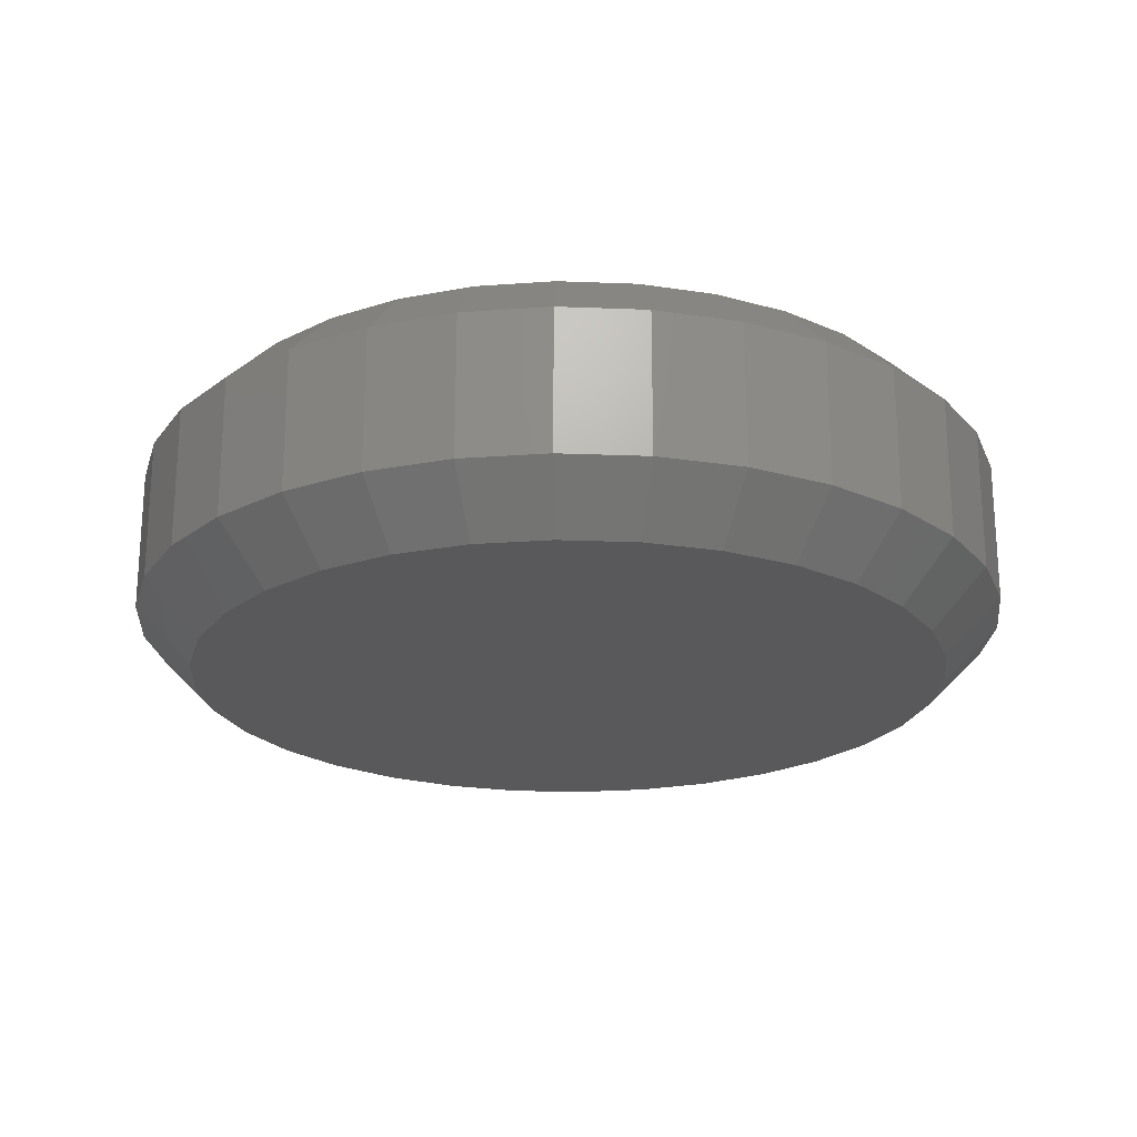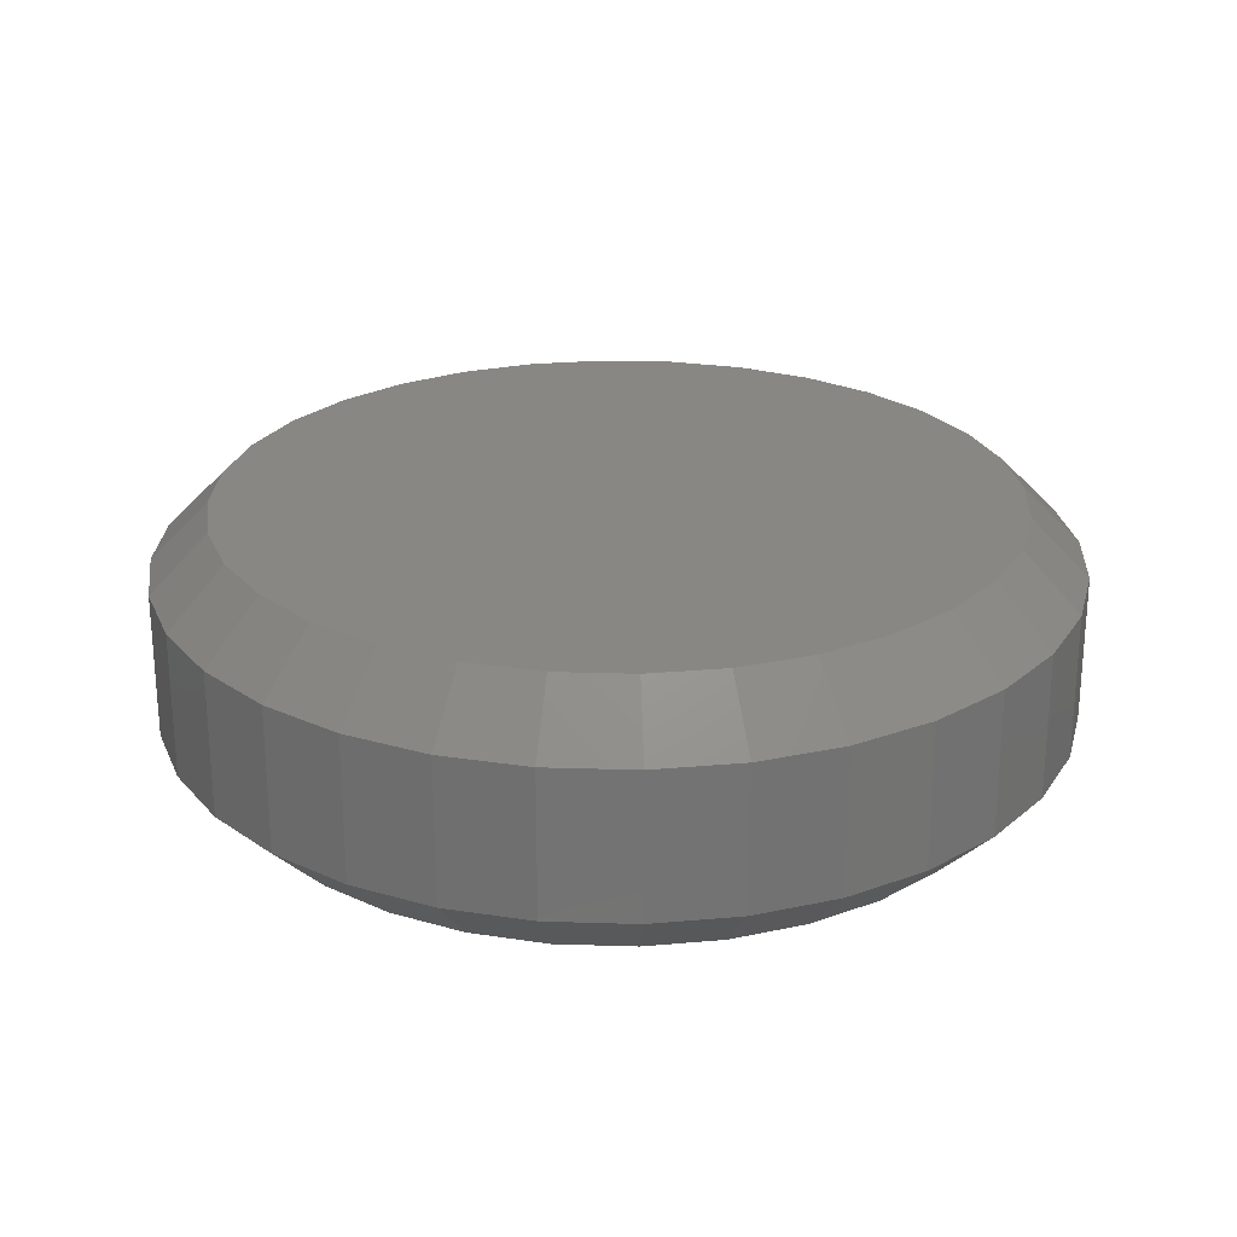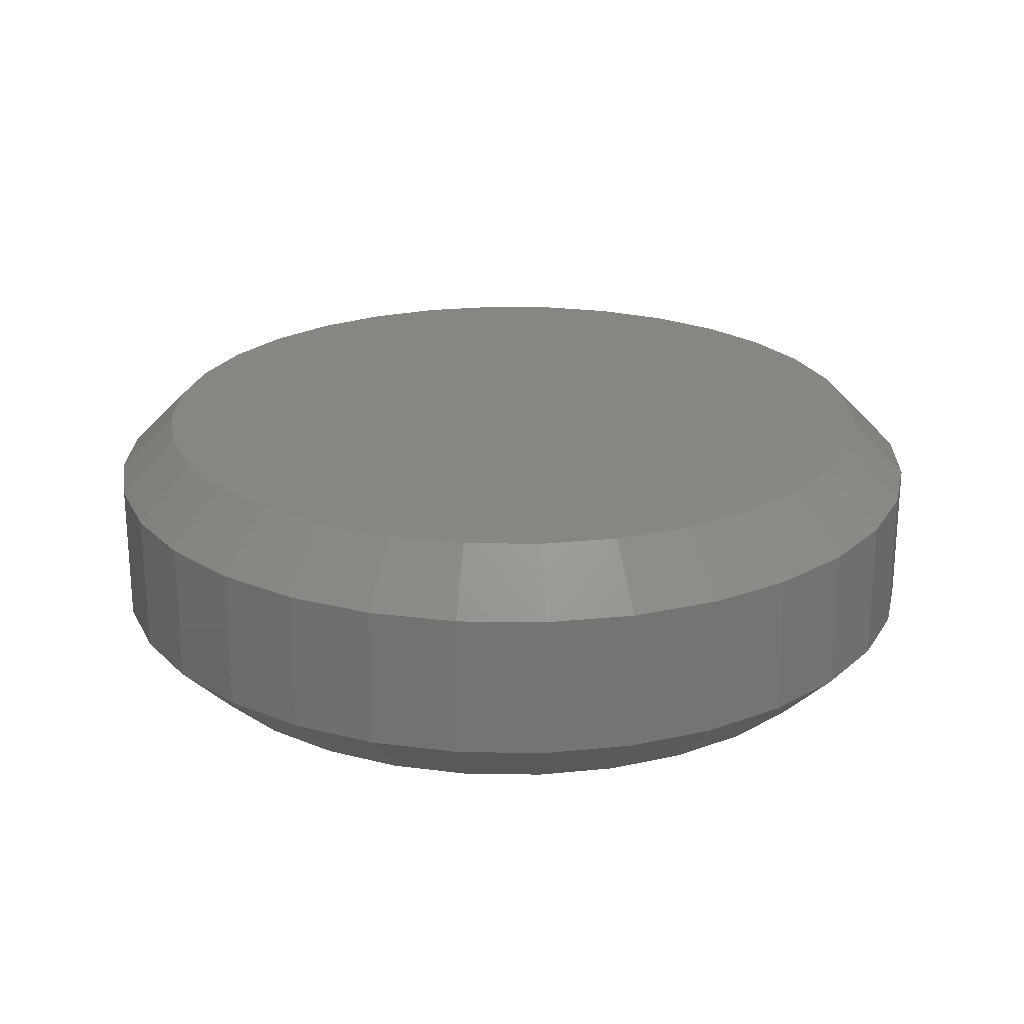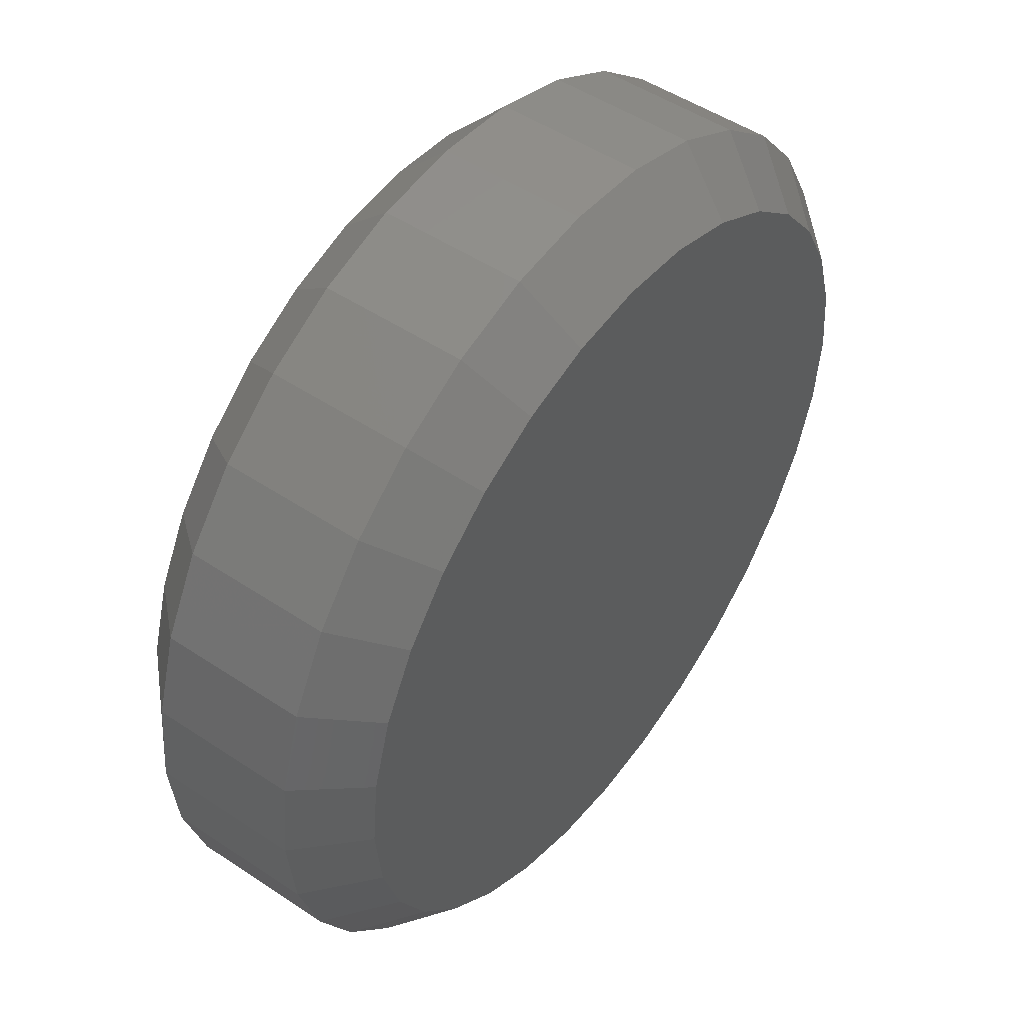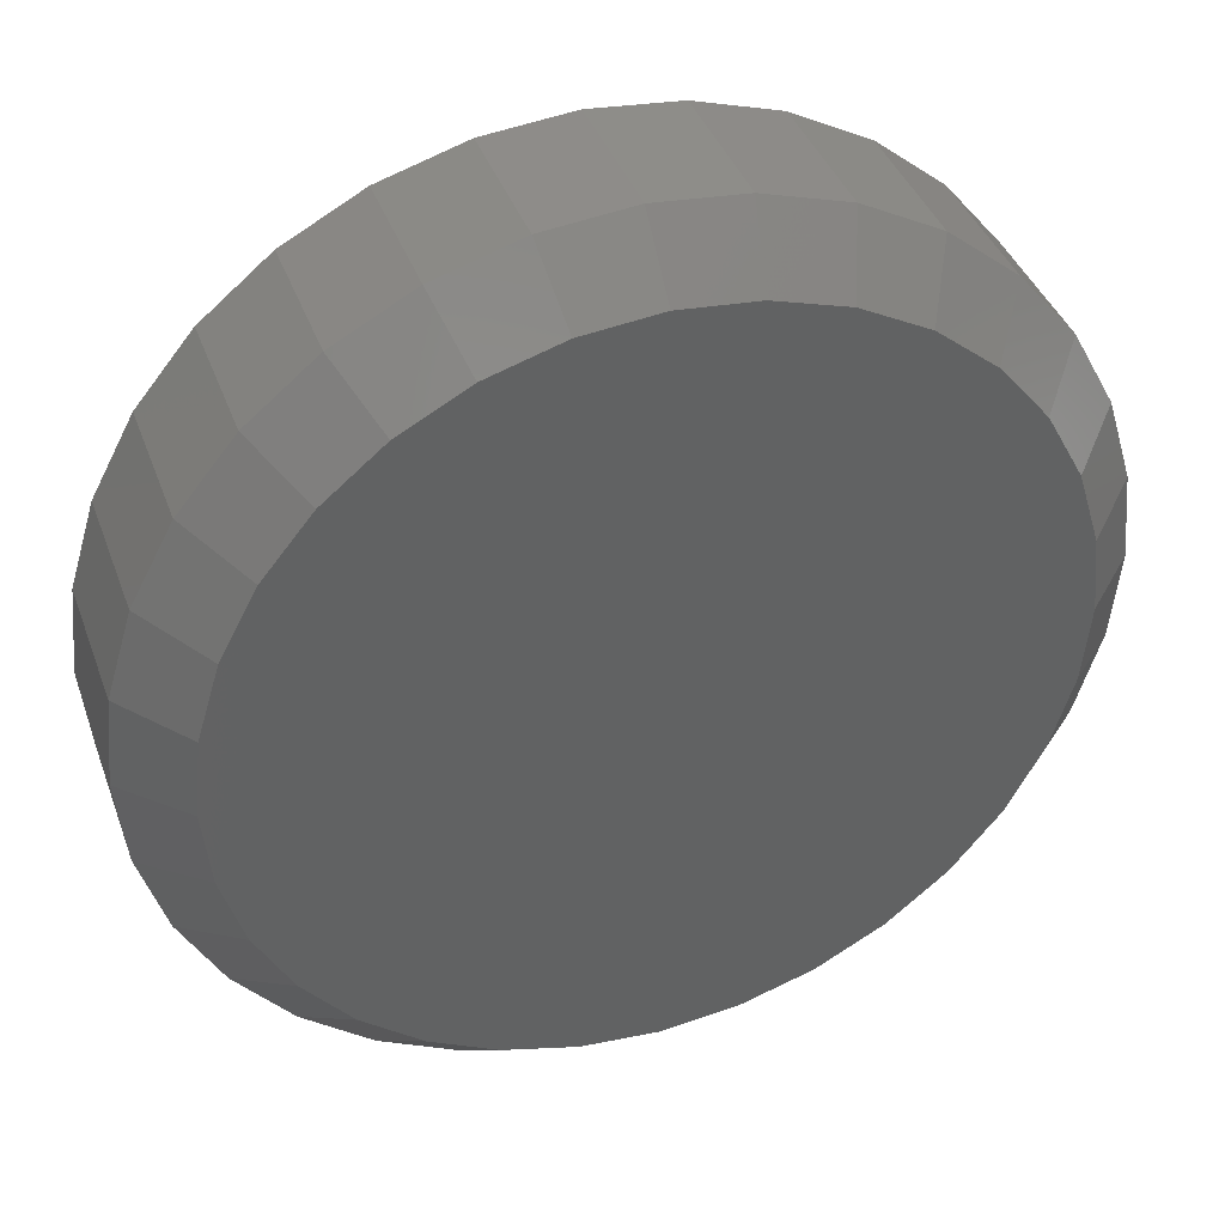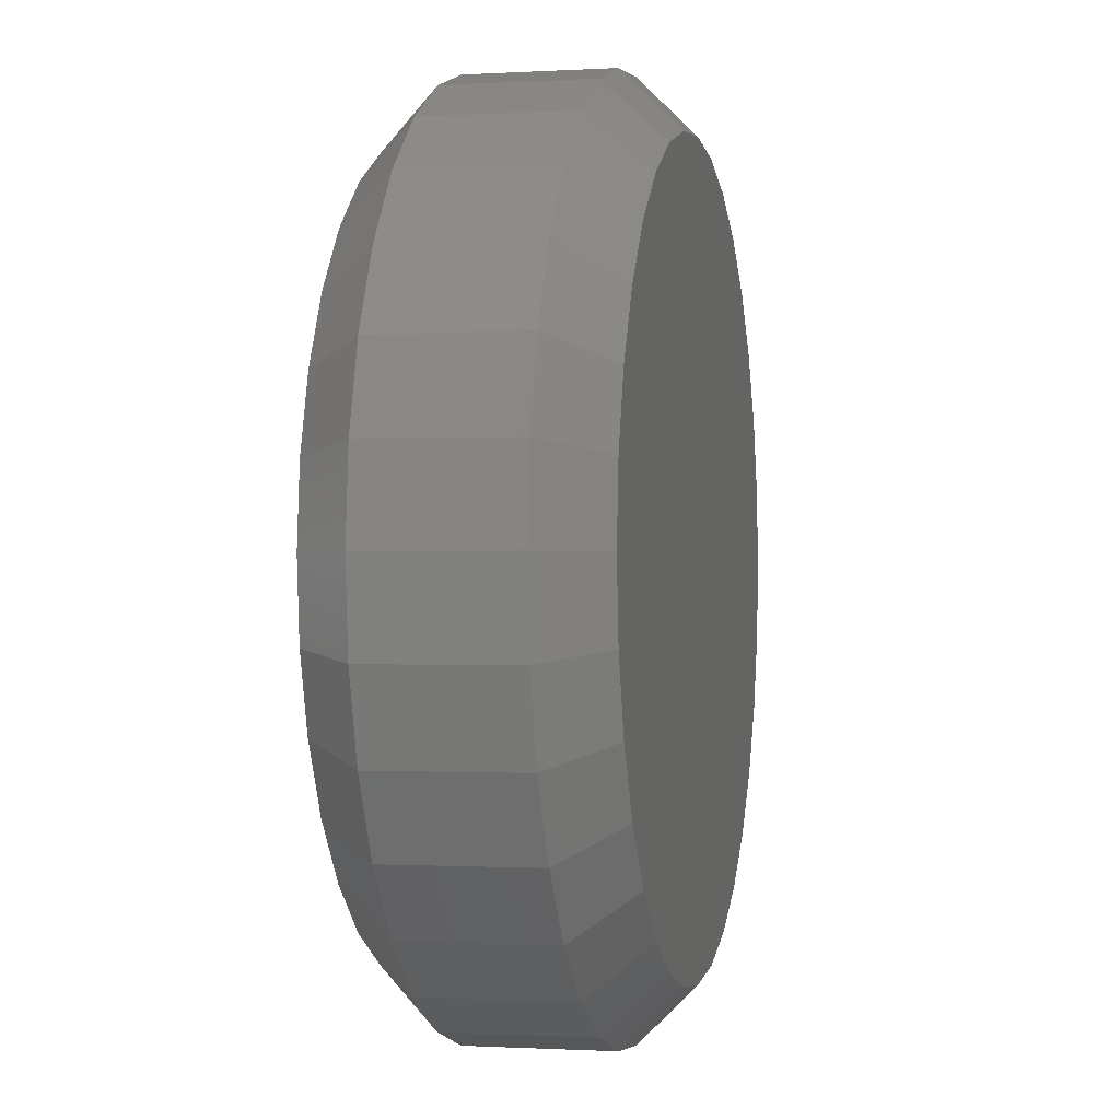
<metadata>
{"format":"stl","ext":"stl","renderer":"f3d","projection":"perspective","resolution":1024,"background":"white","views":[{"elev":-22.0,"azim":24.2,"up":"+Z"},{"elev":24.8,"azim":76.1,"up":"+Z"},{"elev":22.9,"azim":-60.5,"up":"+Z"},{"elev":49.9,"azim":-53.7,"up":"+Y"},{"elev":39.7,"azim":160.9,"up":"+Y"},{"elev":-0.9,"azim":102.3,"up":"+Y"}]}
</metadata>
<code>
# stl→obj: 128 verts, 252 faces
v 0.6049 -0.003947 0.01562
v 0.6049 -0.003947 0.05469
v 0.6026 -0.02753 0.01562
v 0.6026 -0.02753 0.05469
v 0.5957 -0.05021 0.01562
v 0.5957 -0.05021 0.05469
v 0.5846 -0.07111 0.01562
v 0.5846 -0.07111 0.05469
v 0.5695 -0.08943 0.01562
v 0.5695 -0.08943 0.05469
v 0.5512 -0.1045 0.01562
v 0.5512 -0.1045 0.05469
v 0.5303 -0.1156 0.01562
v 0.5303 -0.1156 0.05469
v 0.5076 -0.1225 0.01562
v 0.5076 -0.1225 0.05469
v 0.484 -0.1248 0.01562
v 0.484 -0.1248 0.05469
v 0.4605 -0.1225 0.01562
v 0.4605 -0.1225 0.05469
v 0.4378 -0.1156 0.01562
v 0.4378 -0.1156 0.05469
v 0.4169 -0.1045 0.01562
v 0.4169 -0.1045 0.05469
v 0.3986 -0.08943 0.01562
v 0.3986 -0.08943 0.05469
v 0.3835 -0.07111 0.01562
v 0.3835 -0.07111 0.05469
v 0.3724 -0.05021 0.01562
v 0.3724 -0.05021 0.05469
v 0.3655 -0.02753 0.01562
v 0.3655 -0.02753 0.05469
v 0.3632 -0.003947 0.01562
v 0.3632 -0.003947 0.05469
v 0.3655 0.01964 0.01562
v 0.3655 0.01964 0.05469
v 0.3724 0.04231 0.01562
v 0.3724 0.04231 0.05469
v 0.3835 0.06321 0.01562
v 0.3835 0.06321 0.05469
v 0.3986 0.08153 0.01562
v 0.3986 0.08153 0.05469
v 0.4169 0.09657 0.01562
v 0.4169 0.09657 0.05469
v 0.4378 0.1077 0.01562
v 0.4378 0.1077 0.05469
v 0.4605 0.1146 0.01562
v 0.4605 0.1146 0.05469
v 0.484 0.1169 0.01562
v 0.484 0.1169 0.05469
v 0.5076 0.1146 0.01562
v 0.5076 0.1146 0.05469
v 0.5303 0.1077 0.01562
v 0.5303 0.1077 0.05469
v 0.5512 0.09657 0.01562
v 0.5512 0.09657 0.05469
v 0.5695 0.08153 0.01562
v 0.5695 0.08153 0.05469
v 0.5846 0.06321 0.01562
v 0.5846 0.06321 0.05469
v 0.5957 0.04231 0.01562
v 0.5957 0.04231 0.05469
v 0.6026 0.01964 0.01562
v 0.6026 0.01964 0.05469
v 0.4635 0.09929 0.07031
v 0.5046 0.09929 0.07031
v 0.484 0.1013 0.07031
v 0.4438 0.0933 0.07031
v 0.5243 0.0933 0.07031
v 0.4256 0.08358 0.07031
v 0.5425 0.08358 0.07031
v 0.5425 -0.09147 0.07031
v 0.4438 -0.1012 0.07031
v 0.5243 -0.1012 0.07031
v 0.4635 -0.1072 0.07031
v 0.5046 -0.1072 0.07031
v 0.484 -0.1092 0.07031
v 0.5585 0.07048 0.07031
v 0.4096 0.07048 0.07031
v 0.5716 0.05453 0.07031
v 0.3965 0.05453 0.07031
v 0.5813 0.03634 0.07031
v 0.3868 0.03634 0.07031
v 0.5873 0.01659 0.07031
v 0.3808 0.01659 0.07031
v 0.5893 -0.003947 0.07031
v 0.3788 -0.003947 0.07031
v 0.5873 -0.02448 0.07031
v 0.3808 -0.02448 0.07031
v 0.5813 -0.04423 0.07031
v 0.3868 -0.04423 0.07031
v 0.5716 -0.06243 0.07031
v 0.3965 -0.06243 0.07031
v 0.5585 -0.07838 0.07031
v 0.4096 -0.07838 0.07031
v 0.4256 -0.09147 0.07031
v 0.484 0.1013 0
v 0.5046 0.09929 0
v 0.4635 0.09929 0
v 0.4438 0.0933 0
v 0.5243 0.0933 0
v 0.4256 0.08358 0
v 0.5425 0.08358 0
v 0.5243 -0.1012 0
v 0.4438 -0.1012 0
v 0.5425 -0.09147 0
v 0.4635 -0.1072 0
v 0.5046 -0.1072 0
v 0.484 -0.1092 0
v 0.4256 -0.09147 0
v 0.4096 -0.07838 0
v 0.5585 -0.07838 0
v 0.3965 -0.06243 0
v 0.5716 -0.06243 0
v 0.3868 -0.04423 0
v 0.5813 -0.04423 0
v 0.3808 -0.02448 0
v 0.5873 -0.02448 0
v 0.3788 -0.003947 0
v 0.5893 -0.003947 0
v 0.3808 0.01659 0
v 0.5873 0.01659 0
v 0.3868 0.03634 0
v 0.5813 0.03634 0
v 0.3965 0.05453 0
v 0.5716 0.05453 0
v 0.4096 0.07048 0
v 0.5585 0.07048 0
f 1 2 3
f 3 2 4
f 3 4 5
f 5 4 6
f 5 6 7
f 7 6 8
f 7 8 9
f 9 8 10
f 9 10 11
f 11 10 12
f 11 12 13
f 13 12 14
f 13 14 15
f 15 14 16
f 15 16 17
f 17 16 18
f 17 18 19
f 19 18 20
f 19 20 21
f 21 20 22
f 21 22 23
f 23 22 24
f 23 24 25
f 25 24 26
f 25 26 27
f 27 26 28
f 27 28 29
f 29 28 30
f 29 30 31
f 31 30 32
f 31 32 33
f 33 32 34
f 33 34 35
f 35 34 36
f 35 36 37
f 37 36 38
f 37 38 39
f 39 38 40
f 39 40 41
f 41 40 42
f 41 42 43
f 43 42 44
f 43 44 45
f 45 44 46
f 45 46 47
f 47 46 48
f 47 48 49
f 49 48 50
f 49 50 51
f 51 50 52
f 51 52 53
f 53 52 54
f 53 54 55
f 55 54 56
f 55 56 57
f 57 56 58
f 57 58 59
f 59 58 60
f 59 60 61
f 61 60 62
f 61 62 63
f 63 62 64
f 63 64 1
f 1 64 2
f 65 66 67
f 66 65 68
f 66 68 69
f 69 68 70
f 69 70 71
f 72 73 74
f 74 73 75
f 74 75 76
f 76 75 77
f 71 70 78
f 78 70 79
f 78 79 80
f 80 79 81
f 80 81 82
f 82 81 83
f 82 83 84
f 84 83 85
f 84 85 86
f 86 85 87
f 86 87 88
f 88 87 89
f 88 89 90
f 90 89 91
f 90 91 92
f 92 91 93
f 92 93 94
f 94 93 95
f 94 95 72
f 72 95 96
f 72 96 73
f 67 66 50
f 50 48 67
f 40 79 42
f 42 79 70
f 42 70 44
f 79 40 81
f 81 40 38
f 81 38 83
f 83 38 36
f 83 36 85
f 85 36 34
f 85 34 87
f 80 58 78
f 78 58 56
f 78 56 71
f 58 80 60
f 60 80 82
f 60 82 62
f 62 82 84
f 62 84 64
f 64 84 86
f 64 86 2
f 50 66 52
f 52 66 69
f 52 69 54
f 54 69 71
f 54 71 56
f 67 48 65
f 65 48 46
f 65 46 68
f 68 46 44
f 68 44 70
f 77 75 18
f 18 16 77
f 8 94 10
f 10 94 72
f 10 72 12
f 94 8 92
f 92 8 6
f 92 6 90
f 90 6 4
f 90 4 88
f 88 4 2
f 88 2 86
f 93 26 95
f 95 26 24
f 95 24 96
f 26 93 28
f 28 93 91
f 28 91 30
f 30 91 89
f 30 89 32
f 32 89 87
f 32 87 34
f 18 75 20
f 20 75 73
f 20 73 22
f 22 73 96
f 22 96 24
f 77 16 76
f 76 16 14
f 76 14 74
f 74 14 12
f 74 12 72
f 97 98 99
f 100 99 98
f 101 100 98
f 102 100 101
f 103 102 101
f 104 105 106
f 107 105 104
f 108 107 104
f 109 107 108
f 105 110 106
f 106 110 111
f 106 111 112
f 112 111 113
f 112 113 114
f 114 113 115
f 114 115 116
f 116 115 117
f 116 117 118
f 118 117 119
f 118 119 120
f 120 119 121
f 120 121 122
f 122 121 123
f 122 123 124
f 124 123 125
f 124 125 126
f 126 125 127
f 126 127 128
f 128 127 102
f 128 102 103
f 49 98 97
f 97 47 49
f 103 55 128
f 128 55 57
f 128 57 126
f 126 57 59
f 126 59 124
f 124 59 61
f 124 61 122
f 122 61 63
f 122 63 120
f 120 63 1
f 43 102 41
f 41 102 127
f 41 127 39
f 39 127 125
f 39 125 37
f 37 125 123
f 37 123 35
f 35 123 121
f 35 121 33
f 33 121 119
f 55 103 53
f 53 103 101
f 53 101 51
f 51 101 98
f 51 98 49
f 102 43 100
f 100 43 45
f 100 45 99
f 99 45 47
f 99 47 97
f 17 107 109
f 109 15 17
f 110 23 111
f 111 23 25
f 111 25 113
f 113 25 27
f 113 27 115
f 115 27 29
f 115 29 117
f 117 29 31
f 117 31 119
f 119 31 33
f 11 106 9
f 9 106 112
f 9 112 7
f 7 112 114
f 7 114 5
f 5 114 116
f 5 116 3
f 3 116 118
f 3 118 1
f 1 118 120
f 23 110 21
f 21 110 105
f 21 105 19
f 19 105 107
f 19 107 17
f 106 11 104
f 104 11 13
f 104 13 108
f 108 13 15
f 108 15 109

</code>
